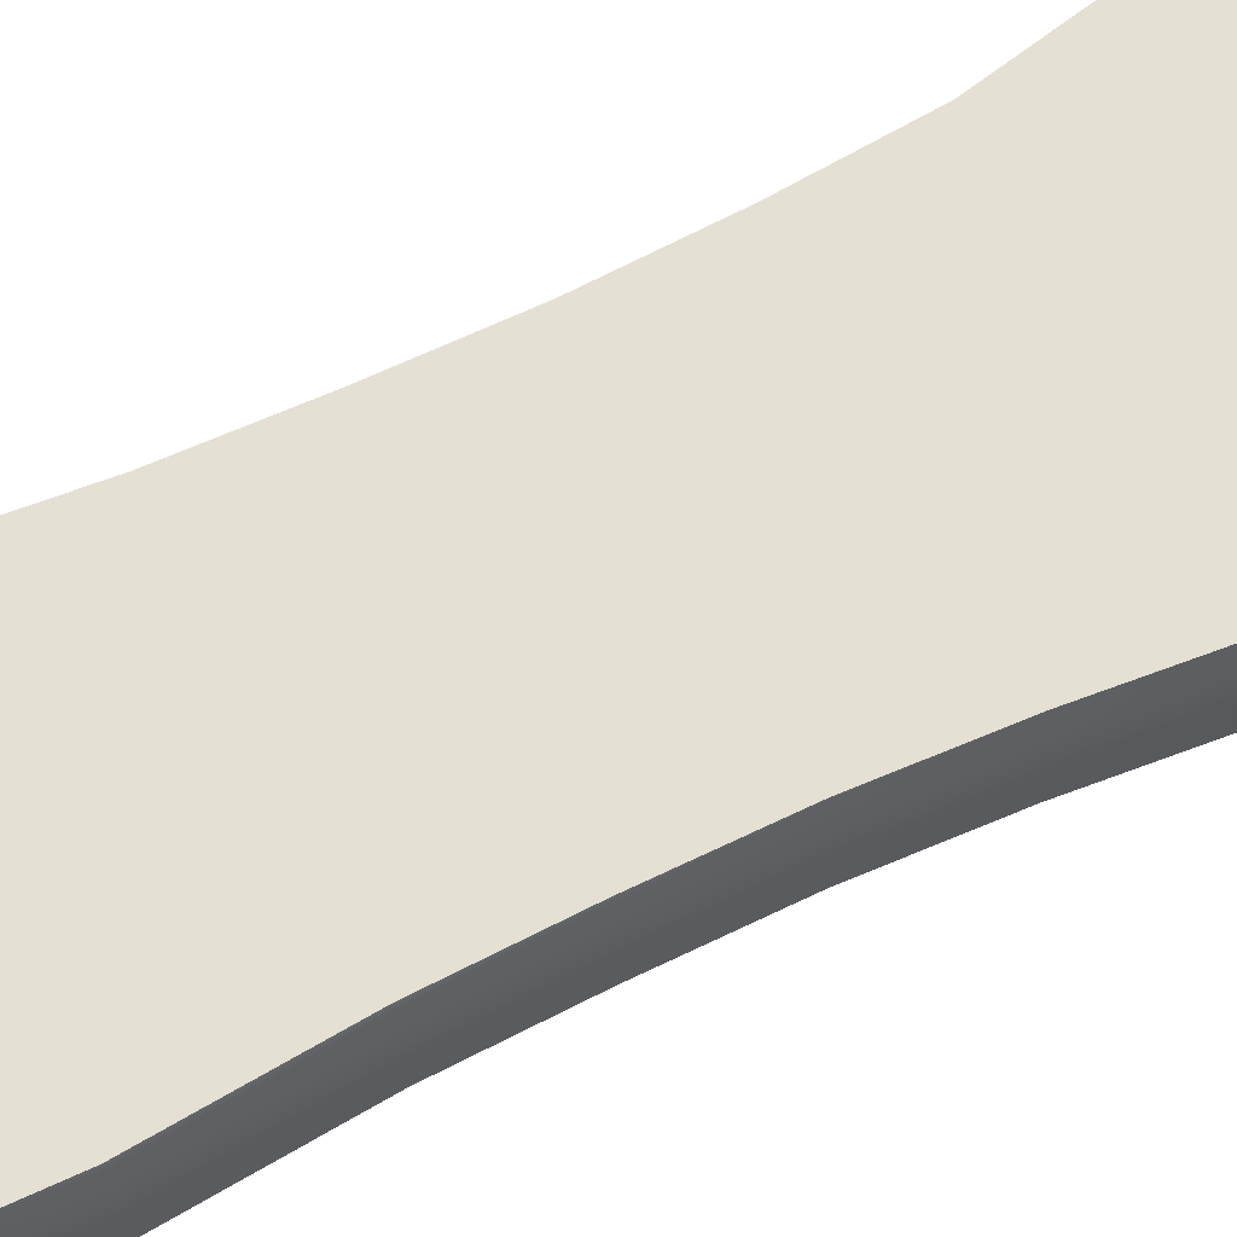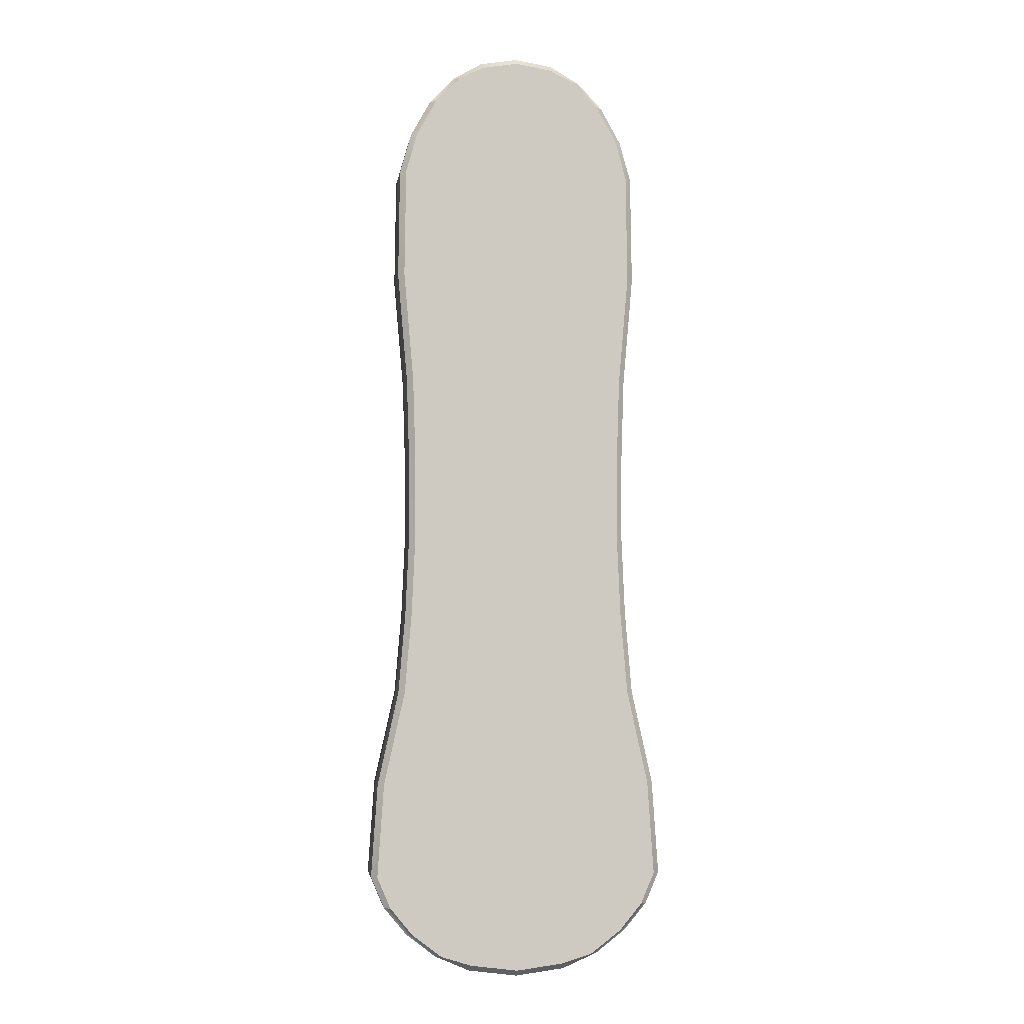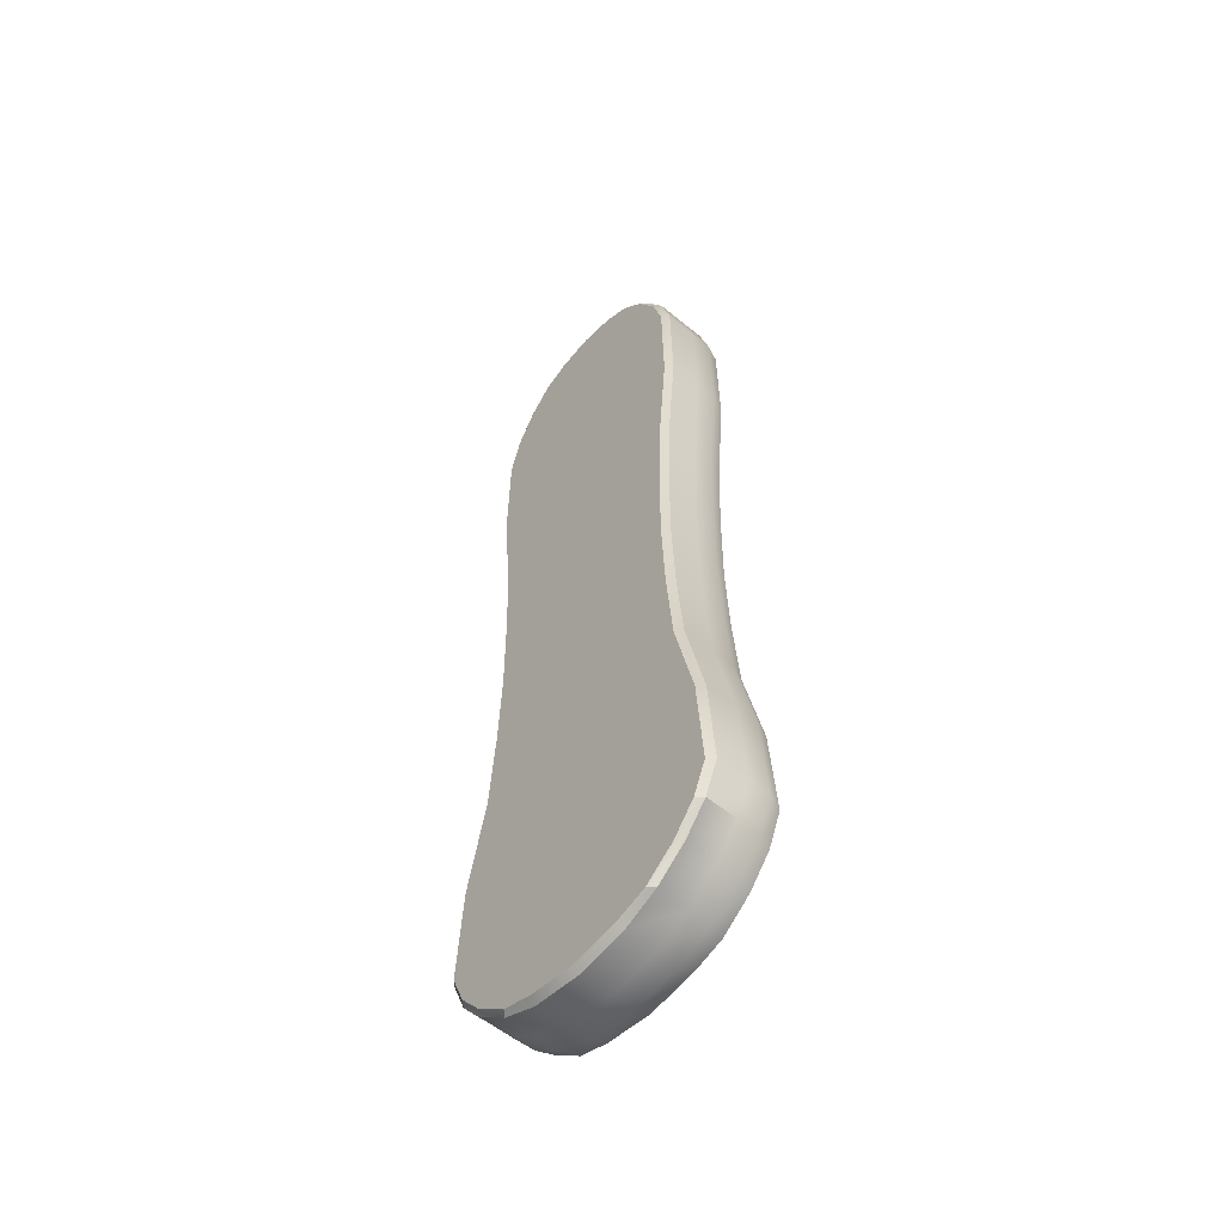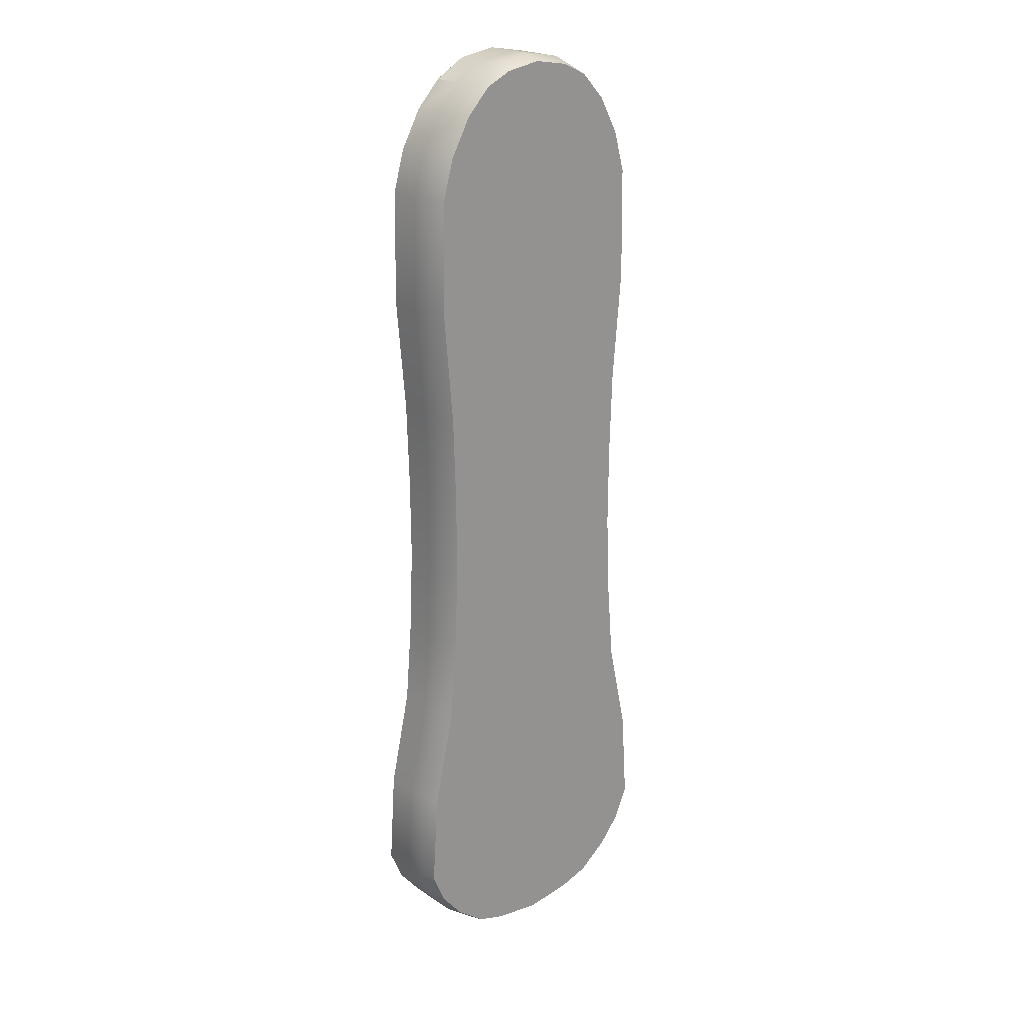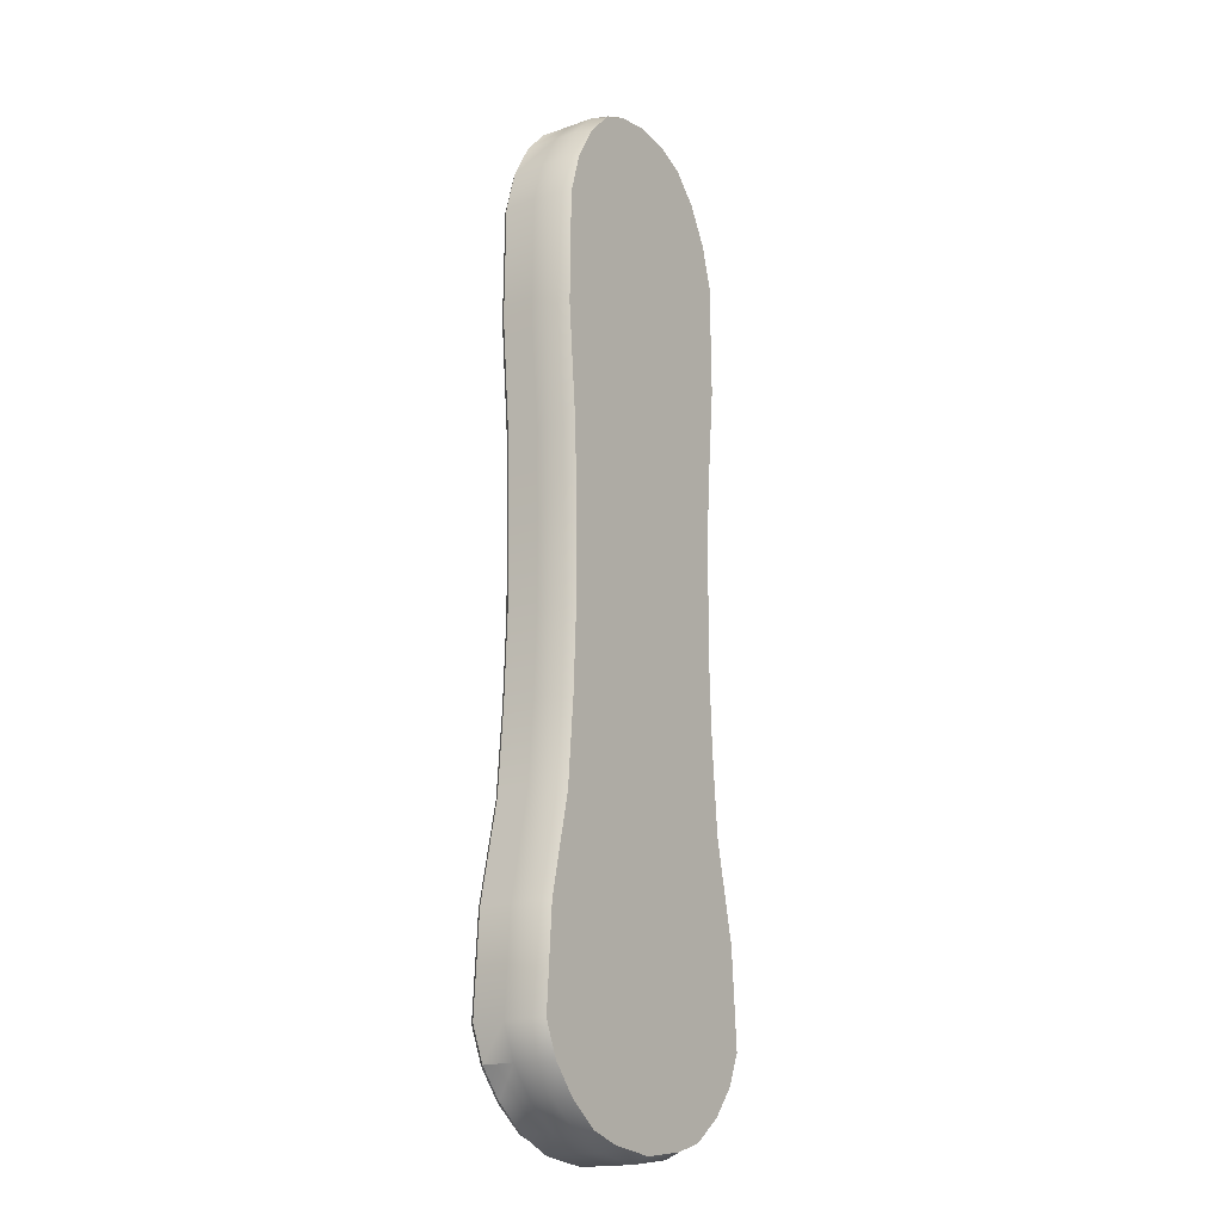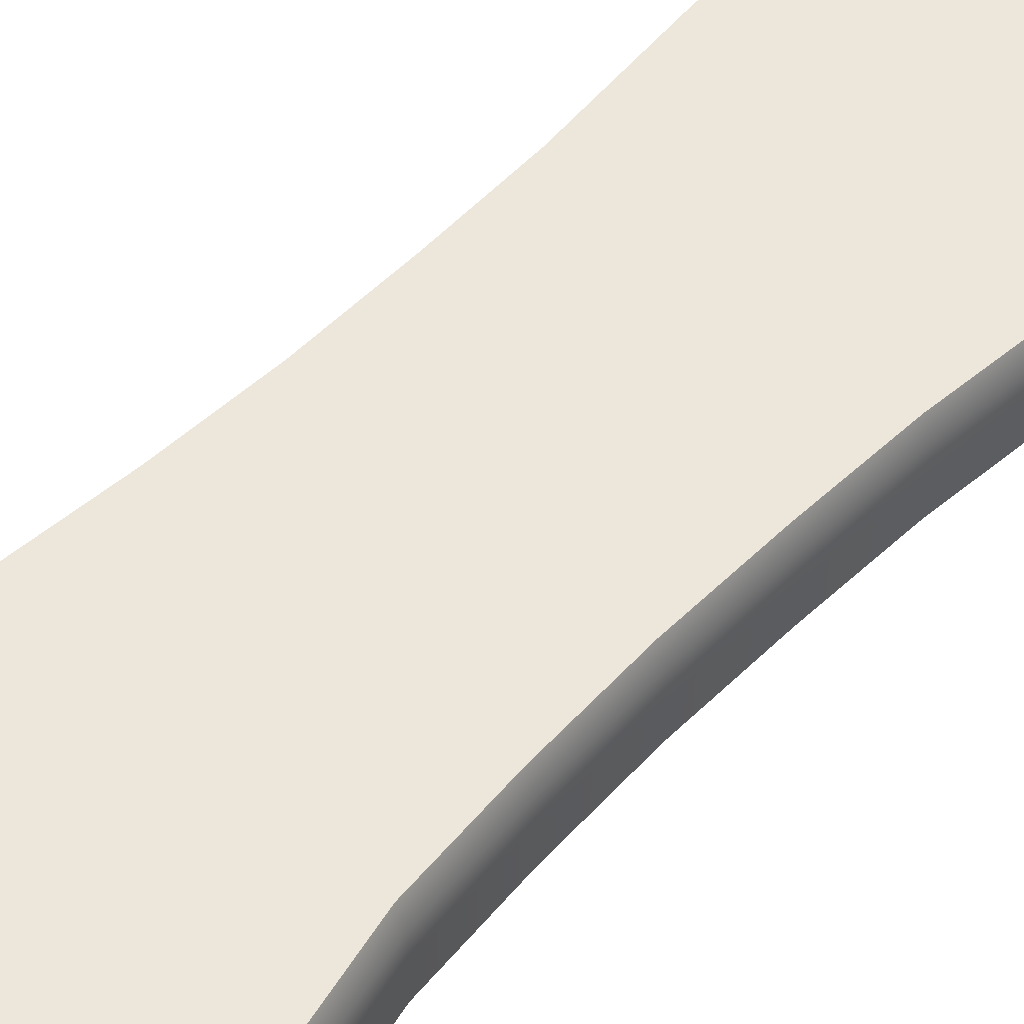
<metadata>
{"format":"obj","ext":"obj","renderer":"f3d","projection":"perspective","resolution":1024,"background":"white","views":[{"elev":65.3,"azim":-115.8,"up":"+Z"},{"elev":-3.9,"azim":172.0,"up":"+Y"},{"elev":-55.5,"azim":-130.9,"up":"+Y"},{"elev":21.9,"azim":-41.1,"up":"+Y"},{"elev":-17.9,"azim":-55.9,"up":"+Y"},{"elev":52.7,"azim":43.3,"up":"+Z"}]}
</metadata>
<code>
o Remotebody3
v -0.008706 0.1089 -0.001045
v 0.008707 0.1089 -0.001045
v 1e-06 0.1103 -0.001045
v 0.01134 -0.1107 -0.001045
v -0.01134 -0.1107 -0.001045
v -1e-06 -0.1121 -0.001045
v 0 0.08121 0.007455
v 0 0.03052 0.007455
v 0 0.05586 0.007455
v -1e-06 -0.0883 0.007455
v -0 -0.04484 0.007455
v -0 -0.06657 0.007455
v -0.03469 -0.0883 -0.001045
v -0.02838 -0.04484 -0.001045
v -0.03321 -0.0667 -0.001045
v -0.0285 0.08121 -0.001045
v -0.02664 0.03052 -0.001045
v -0.02886 0.05598 -0.001045
v 0.0285 0.08121 -0.001045
v 0.02664 0.03052 -0.001045
v 0.02886 0.05598 -0.001045
v 0.03469 -0.0883 -0.001045
v 0.02838 -0.04484 -0.001045
v 0.0332 -0.0667 -0.001045
v -1e-06 -0.0883 -0.009545
v -0 -0.04484 -0.009545
v -0 -0.06657 -0.009545
v 0 0.08121 -0.009545
v 0 0.03052 -0.009545
v 0 0.05586 -0.009545
v -0 -0.007159 -0.009545
v 0 0.01168 -0.009545
v -0 -0.026 -0.009545
v 0.02595 -0.007159 -0.001045
v 0.02678 -0.02602 -0.001045
v 0.02606 0.01168 -0.001045
v -0.02595 -0.007159 -0.001045
v -0.02606 0.01168 -0.001045
v -0.02678 -0.02602 -0.001045
v -0 -0.007159 0.007455
v -0 -0.026 0.007455
v 0 0.01168 0.007455
v -1e-06 -0.1018 0.007455
v -1e-06 -0.09507 0.007455
v 0.02638 -0.1018 -0.001045
v 0.03154 -0.09558 -0.001045
v -1e-06 -0.1018 -0.009545
v -1e-06 -0.09507 -0.009545
v -0.02638 -0.1018 -0.001045
v -0.03154 -0.09558 -0.001045
v 1e-06 0.09887 0.007455
v 1e-06 0.09004 0.007455
v -0.02124 0.09887 -0.001045
v -0.02586 0.09048 -0.001045
v 1e-06 0.09887 -0.009545
v 1e-06 0.09004 -0.009545
v 0.02124 0.09886 -0.001045
v 0.02587 0.09048 -0.001045
v 1e-06 0.1039 0.007455
v -0.01562 0.1048 -0.001045
v 1e-06 0.1039 -0.009545
v 0.01562 0.1048 -0.001045
v -1e-06 -0.1062 0.007455
v 0.01939 -0.1072 -0.001045
v -1e-06 -0.1062 -0.009545
v -0.01939 -0.1072 -0.001045
v -0.03469 -0.0883 -0.008145
v -0.03329 -0.0883 -0.009545
v 0.03329 -0.0883 -0.009545
v 0.03469 -0.0883 -0.008145
v 0.0285 0.08121 -0.008145
v 0.0271 0.08121 -0.009545
v -0.0271 0.08121 -0.009545
v -0.0285 0.08121 -0.008145
v -0.03329 -0.0883 0.007455
v -0.03469 -0.0883 0.004055
v 0.03469 -0.0883 0.004055
v 0.03329 -0.0883 0.007455
v 0.0271 0.08121 0.007455
v 0.0285 0.08121 0.004055
v -0.0285 0.08121 0.004055
v -0.0271 0.08121 0.007455
v -0.02664 0.03052 -0.008145
v -0.02525 0.03052 -0.009545
v -0.02838 -0.04484 -0.008145
v -0.02698 -0.04484 -0.009545
v 0.02838 -0.04484 -0.008145
v 0.02698 -0.04484 -0.009545
v 0.02664 0.03052 -0.008145
v 0.02525 0.03052 -0.009545
v 0.02698 -0.04484 0.007455
v 0.02838 -0.04484 0.004055
v 0.02525 0.03052 0.007455
v 0.02664 0.03052 0.004055
v -0.02525 0.03052 0.007455
v -0.02664 0.03052 0.004055
v -0.02838 -0.04484 0.004055
v -0.02698 -0.04484 0.007455
v -0.02595 -0.007159 -0.008145
v -0.02455 -0.007159 -0.009545
v 0.02455 -0.007159 -0.009545
v 0.02595 -0.007159 -0.008145
v 0.02455 -0.007159 0.007455
v 0.02595 -0.007159 0.004055
v -0.02455 -0.007159 0.007455
v -0.02595 -0.007159 0.004055
v -0.02638 -0.1018 -0.008145
v -0.02498 -0.1018 -0.009545
v 0.02498 -0.1018 -0.009545
v 0.02638 -0.1018 -0.008145
v 0.02124 0.09886 -0.008145
v 0.01984 0.09886 -0.009545
v -0.01983 0.09887 -0.009545
v -0.02124 0.09887 -0.008145
v -0.02498 -0.1018 0.007455
v -0.02638 -0.1018 0.004055
v 0.02638 -0.1018 0.004055
v 0.02498 -0.1018 0.007455
v 0.01984 0.09886 0.007455
v 0.02124 0.09886 0.004055
v -0.02124 0.09887 0.004055
v -0.01983 0.09887 0.007455
v 0.008707 0.1089 -0.008145
v 0.008232 0.1076 -0.009545
v -0.008706 0.1089 -0.008145
v -0.008231 0.1076 -0.009545
v 0.008707 0.1089 0.004055
v 0.008232 0.1076 0.007455
v -0.008706 0.1089 0.004055
v -0.008231 0.1076 0.007455
v -0.01134 -0.1107 -0.008145
v -0.01097 -0.1093 -0.009545
v 0.01134 -0.1107 -0.008145
v 0.01097 -0.1093 -0.009545
v -0.01134 -0.1107 0.004055
v -0.01097 -0.1093 0.007455
v 0.01134 -0.1107 0.004055
v 0.01097 -0.1093 0.007455
v 1e-06 0.1089 0.007455
v 1e-06 0.1103 0.004055
v 1e-06 0.1103 -0.008145
v 1e-06 0.1089 -0.009545
v -1e-06 -0.1107 0.007455
v -1e-06 -0.1121 0.004055
v -1e-06 -0.1121 -0.008145
v -1e-06 -0.1107 -0.009545
v -0.02886 0.05596 0.004055
v -0.02746 0.05596 0.007455
v 0.02747 0.05596 0.007455
v 0.02886 0.05596 0.004055
v -0.03321 -0.06666 0.004055
v -0.03182 -0.06665 0.007455
v 0.03181 -0.06665 0.007455
v 0.03321 -0.06666 0.004055
v -0.03321 -0.06666 -0.008145
v -0.03182 -0.06665 -0.009545
v -0.02886 0.05596 -0.008145
v -0.02746 0.05596 -0.009545
v 0.02886 0.05596 -0.008145
v 0.02747 0.05596 -0.009545
v 0.03321 -0.06666 -0.008145
v 0.03181 -0.06665 -0.009545
v -0.02606 0.01168 -0.008145
v -0.02466 0.01168 -0.009545
v 0.02466 0.01168 -0.009545
v 0.02606 0.01168 -0.008145
v -0.02678 -0.02602 -0.008145
v -0.02538 -0.02602 -0.009545
v 0.02538 -0.02602 -0.009545
v 0.02678 -0.02602 -0.008145
v 0.02538 -0.02602 0.007455
v 0.02678 -0.02602 0.004055
v 0.02466 0.01168 0.007455
v 0.02606 0.01168 0.004055
v -0.02466 0.01168 0.007455
v -0.02606 0.01168 0.004055
v -0.02538 -0.02602 0.007455
v -0.02678 -0.02602 0.004055
v 0.03155 -0.09561 0.004055
v 0.03015 -0.0956 0.007455
v -0.03015 -0.0956 0.007455
v -0.03155 -0.09561 0.004055
v 0.03015 -0.0956 -0.009545
v 0.03155 -0.09561 -0.008145
v -0.03155 -0.09561 -0.008145
v -0.03015 -0.0956 -0.009545
v -0.02588 0.09048 0.004055
v -0.02448 0.09045 0.007455
v 0.02448 0.09045 0.007455
v 0.02588 0.09048 0.004055
v -0.02448 0.09045 -0.009545
v -0.02588 0.09048 -0.008145
v 0.02588 0.09048 -0.008145
v 0.02448 0.09045 -0.009545
v -0.01565 0.1048 0.004055
v -0.01426 0.1047 0.007455
v 0.01426 0.1047 0.007455
v 0.01565 0.1048 0.004055
v -0.01426 0.1047 -0.009545
v -0.01565 0.1048 -0.008145
v 0.01565 0.1048 -0.008145
v 0.01426 0.1047 -0.009545
v 0.0194 -0.1072 0.004055
v 0.01801 -0.1071 0.007455
v -0.01801 -0.1071 0.007455
v -0.01941 -0.1072 0.004055
v 0.01801 -0.1071 -0.009545
v 0.0194 -0.1072 -0.008145
v -0.01941 -0.1072 -0.008145
v -0.01801 -0.1071 -0.009545
f 66 5 131 209
f 206 135 5 66
f 116 206 66 49
f 49 66 209 107
f 65 146 134 207
f 210 132 146 65
f 108 210 65 47
f 47 65 207 109
f 64 4 137 203
f 208 133 4 64
f 110 208 64 45
f 45 64 203 117
f 63 143 136 205
f 204 138 143 63
f 118 204 63 43
f 43 63 205 115
f 62 2 123 201
f 198 127 2 62
f 120 198 62 57
f 57 62 201 111
f 61 142 126 199
f 202 124 142 61
f 112 202 61 55
f 55 61 199 113
f 60 1 129 195
f 200 125 1 60
f 114 200 60 53
f 53 60 195 121
f 59 139 128 197
f 196 130 139 59
f 122 196 59 51
f 51 59 197 119
f 58 57 111 193
f 190 120 57 58
f 80 190 58 19
f 19 58 193 71
f 56 55 113 191
f 194 112 55 56
f 72 194 56 28
f 28 56 191 73
f 54 53 121 187
f 192 114 53 54
f 74 192 54 16
f 16 54 187 81
f 52 51 119 189
f 188 122 51 52
f 82 188 52 7
f 7 52 189 79
f 50 49 107 185
f 182 116 49 50
f 76 182 50 13
f 13 50 185 67
f 48 47 109 183
f 186 108 47 48
f 68 186 48 25
f 25 48 183 69
f 46 45 117 179
f 184 110 45 46
f 70 184 46 22
f 22 46 179 77
f 44 43 115 181
f 180 118 43 44
f 78 180 44 10
f 10 44 181 75
f 42 8 93 173
f 175 95 8 42
f 105 175 42 40
f 40 42 173 103
f 41 40 103 171
f 177 105 40 41
f 98 177 41 11
f 11 41 171 91
f 39 14 85 167
f 178 97 14 39
f 106 178 39 37
f 37 39 167 99
f 38 37 99 163
f 176 106 37 38
f 96 176 38 17
f 17 38 163 83
f 36 20 89 166
f 174 94 20 36
f 104 174 36 34
f 34 36 166 102
f 35 34 102 170
f 172 104 34 35
f 92 172 35 23
f 23 35 170 87
f 33 26 88 169
f 168 86 26 33
f 100 168 33 31
f 31 33 169 101
f 32 31 101 165
f 164 100 31 32
f 84 164 32 29
f 29 32 165 90
f 30 29 90 160
f 158 84 29 30
f 73 158 30 28
f 28 30 160 72
f 27 162 88 26
f 25 69 162 27
f 68 25 27 156
f 156 27 26 86
f 24 23 87 161
f 154 92 23 24
f 77 154 24 22
f 22 24 161 70
f 21 159 89 20
f 19 71 159 21
f 80 19 21 150
f 150 21 20 94
f 18 17 83 157
f 147 96 17 18
f 81 147 18 16
f 16 18 157 74
f 15 155 85 14
f 13 67 155 15
f 76 13 15 151
f 151 15 14 97
f 12 11 91 153
f 152 98 11 12
f 75 152 12 10
f 10 12 153 78
f 9 149 93 8
f 7 79 149 9
f 82 7 9 148
f 148 9 8 95
f 6 145 131 5
f 4 133 145 6
f 137 4 6 144
f 144 6 5 135
f 3 141 123 2
f 1 125 141 3
f 129 1 3 140
f 140 3 2 127
f 140 127 128 139
f 129 140 139 130
f 141 125 126 142
f 123 141 142 124
f 144 135 136 143
f 137 144 143 138
f 145 133 134 146
f 131 145 146 132
f 148 95 96 147
f 82 148 147 81
f 149 79 80 150
f 93 149 150 94
f 78 153 154 77
f 152 75 76 151
f 98 152 151 97
f 153 91 92 154
f 155 67 68 156
f 85 155 156 86
f 74 157 158 73
f 157 83 84 158
f 159 71 72 160
f 89 159 160 90
f 70 161 162 69
f 161 87 88 162
f 90 165 166 89
f 164 84 83 163
f 100 164 163 99
f 165 101 102 166
f 101 169 170 102
f 168 100 99 167
f 86 168 167 85
f 169 88 87 170
f 172 92 91 171
f 104 172 171 103
f 174 104 103 173
f 94 174 173 93
f 176 96 95 175
f 106 176 175 105
f 178 106 105 177
f 97 178 177 98
f 75 181 182 76
f 180 78 77 179
f 118 180 179 117
f 181 115 116 182
f 184 70 69 183
f 110 184 183 109
f 186 68 67 185
f 108 186 185 107
f 79 189 190 80
f 188 82 81 187
f 122 188 187 121
f 189 119 120 190
f 192 74 73 191
f 114 192 191 113
f 194 72 71 193
f 112 194 193 111
f 119 197 198 120
f 196 122 121 195
f 130 196 195 129
f 197 128 127 198
f 200 114 113 199
f 125 200 199 126
f 202 112 111 201
f 124 202 201 123
f 115 205 206 116
f 204 118 117 203
f 138 204 203 137
f 205 136 135 206
f 208 110 109 207
f 133 208 207 134
f 210 108 107 209
f 132 210 209 131

</code>
